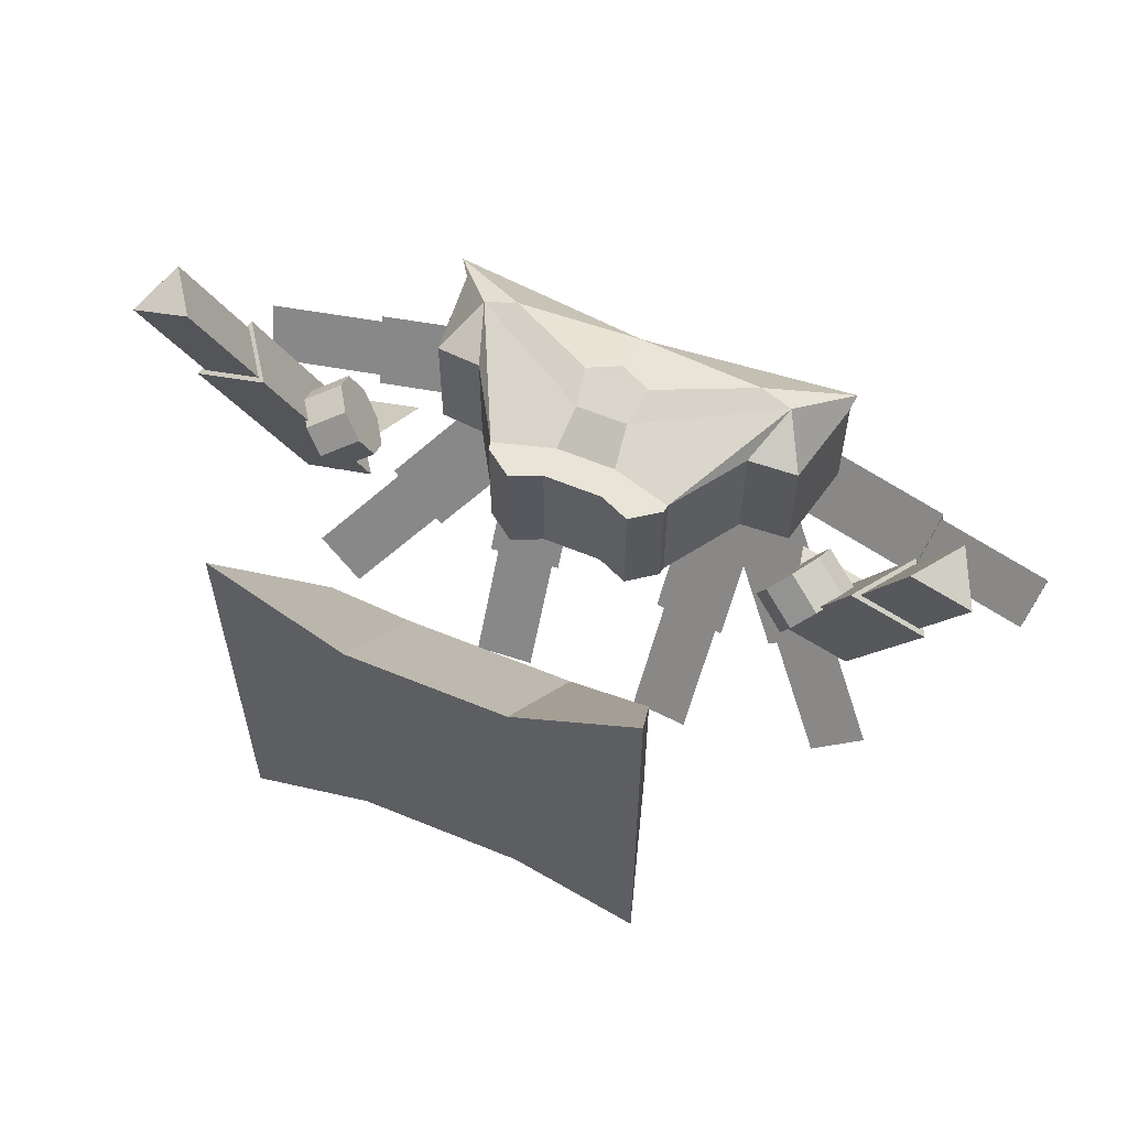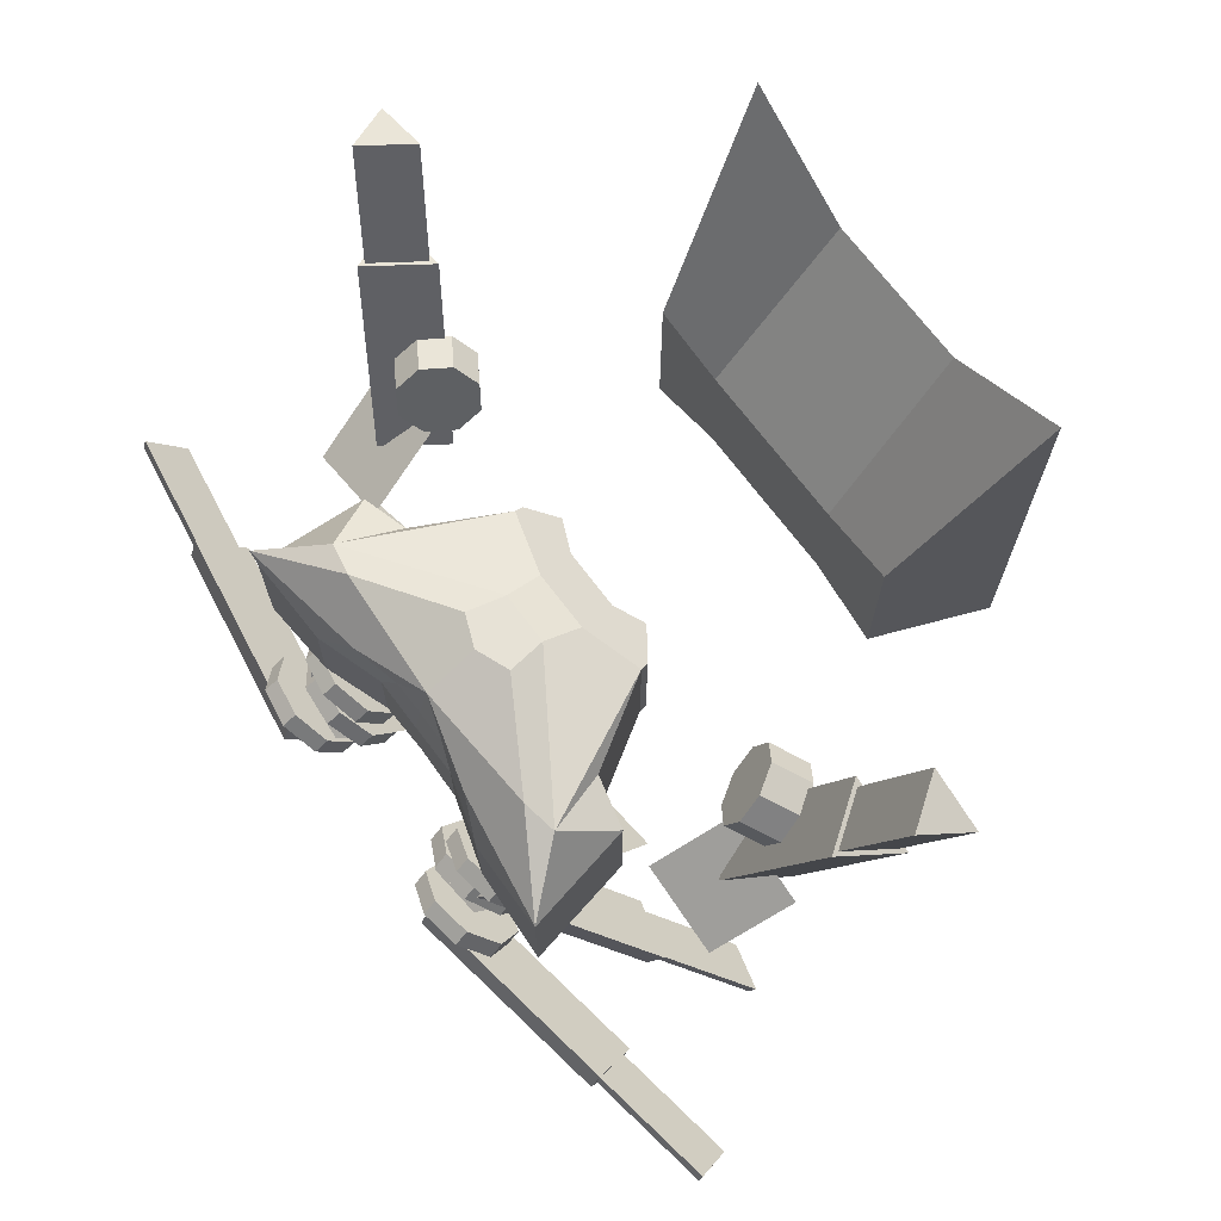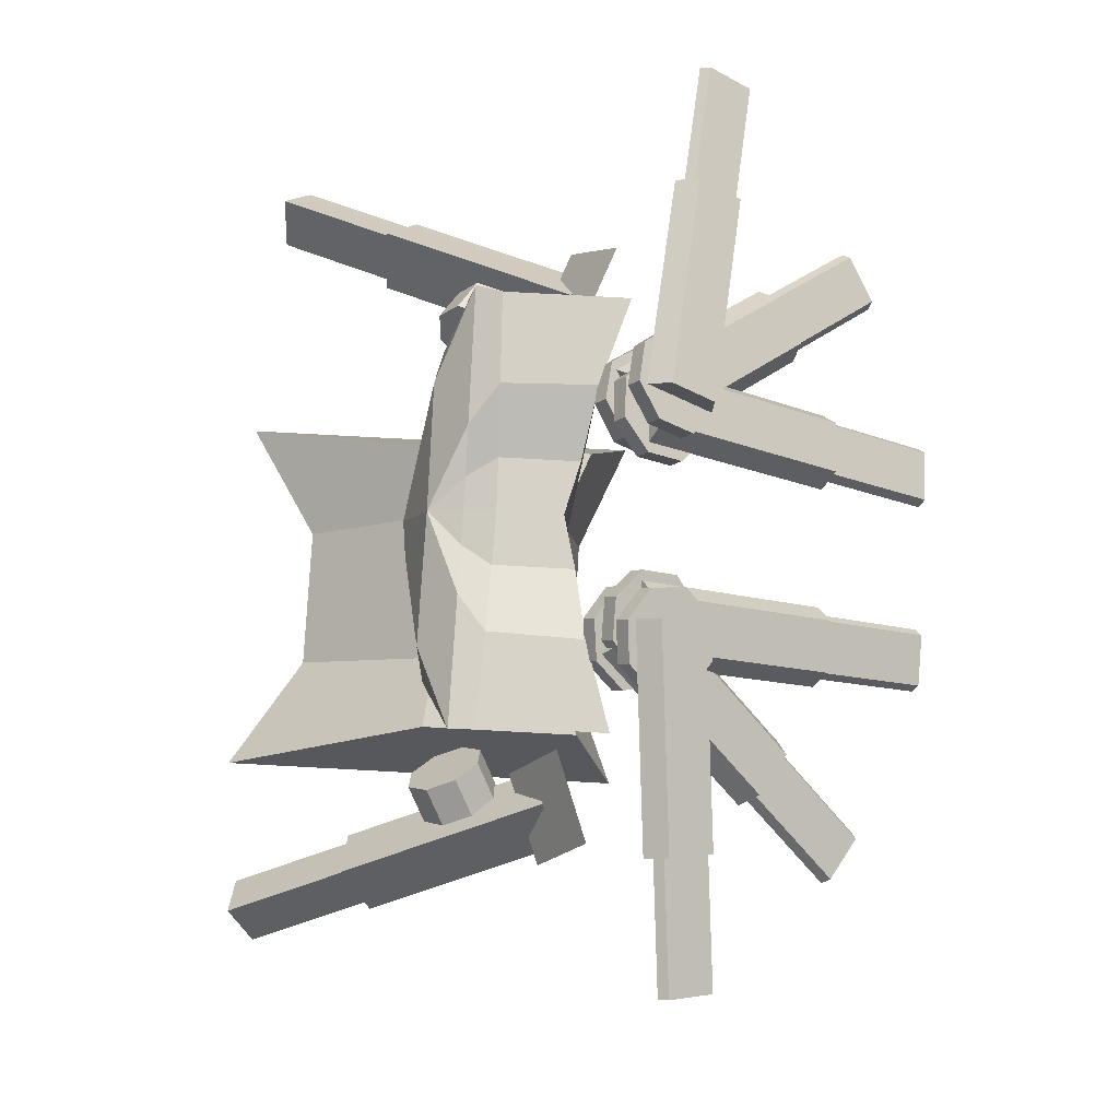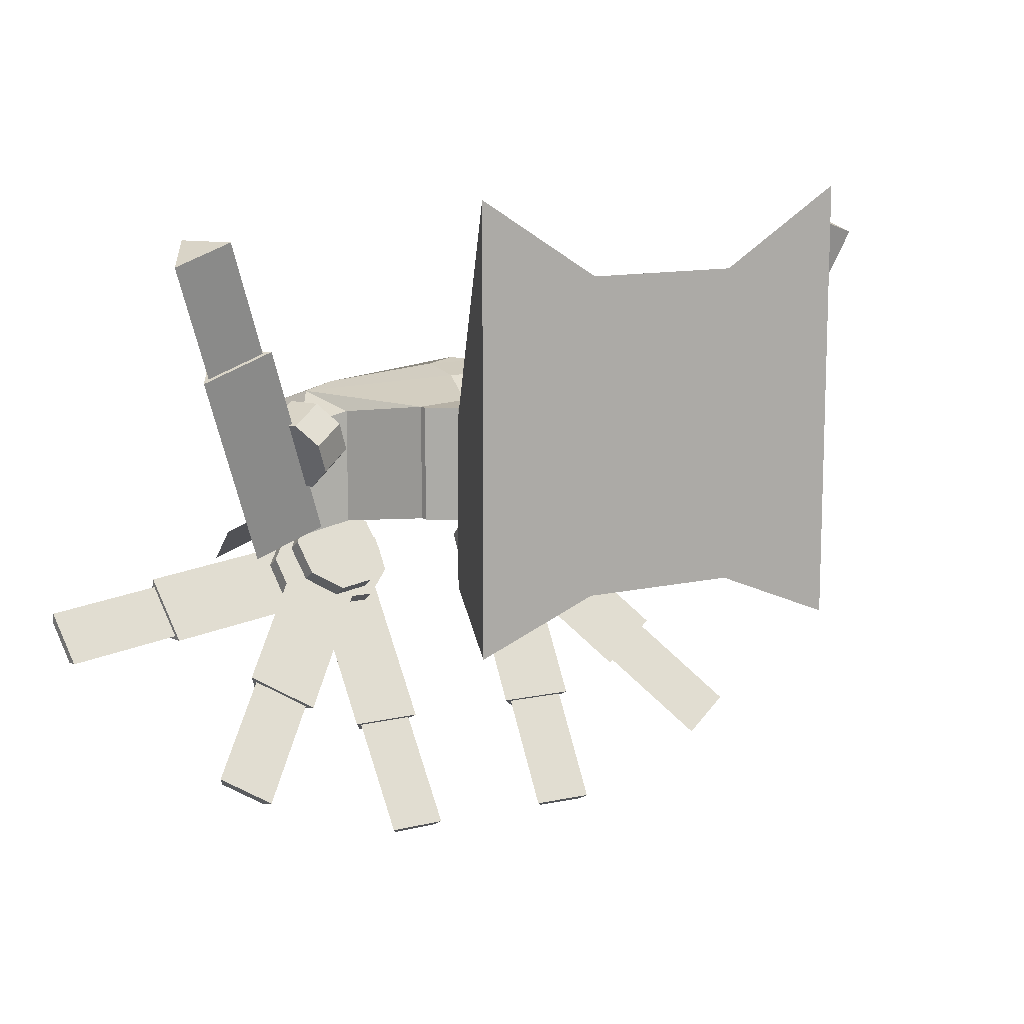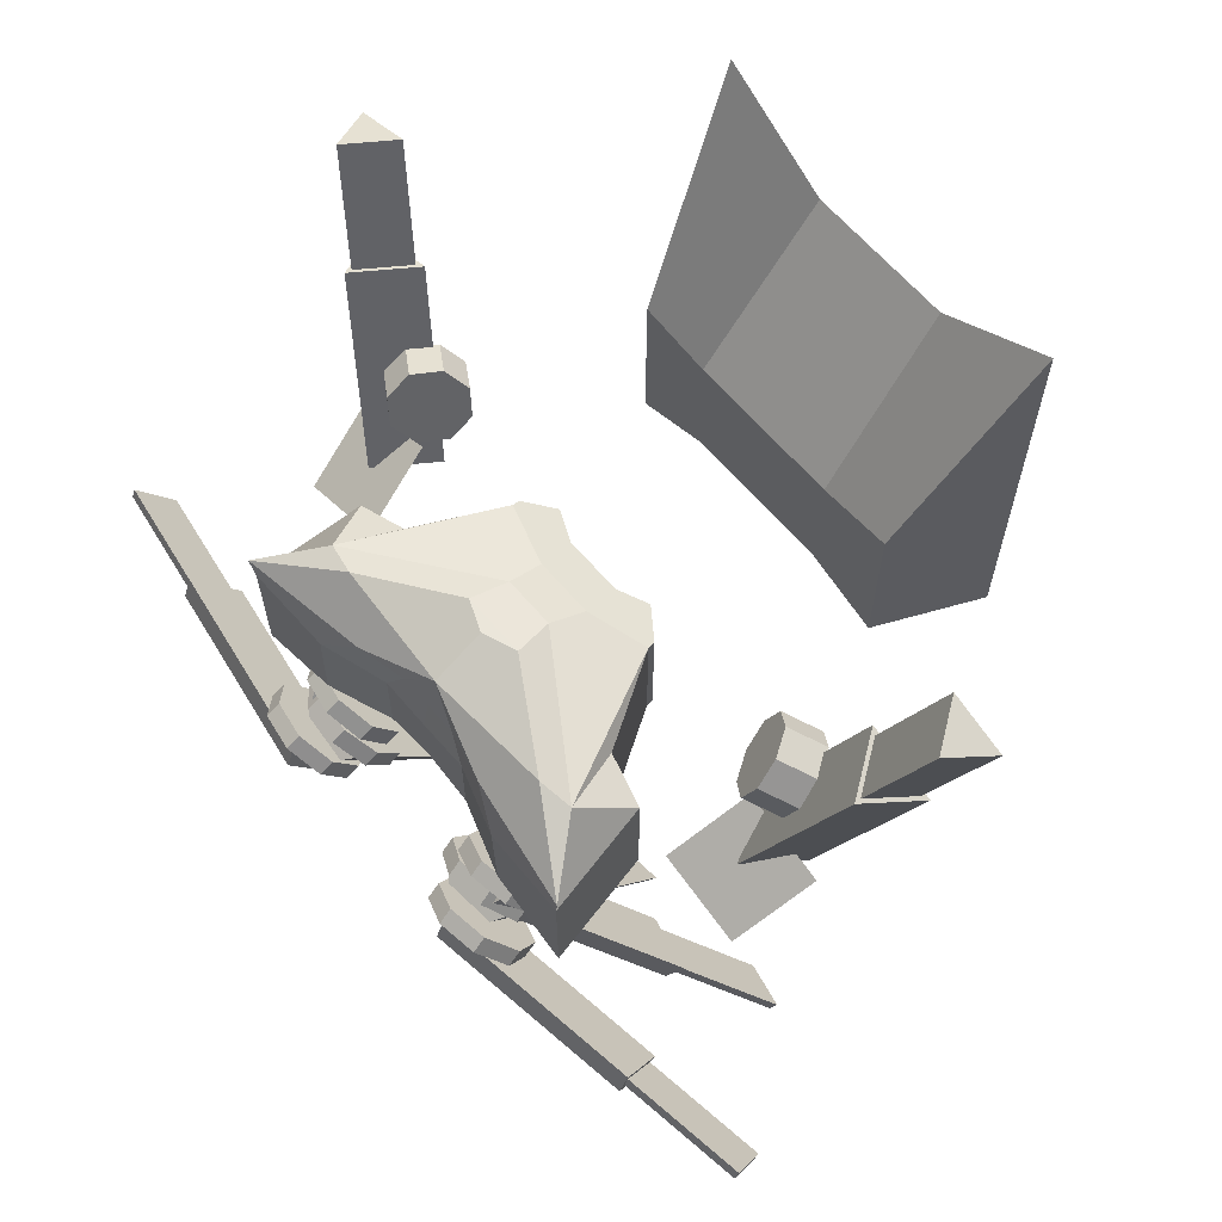
<metadata>
{"format":"obj","ext":"obj","renderer":"f3d","projection":"perspective","resolution":1024,"background":"white","views":[{"elev":61.0,"azim":22.8,"up":"+Z"},{"elev":70.8,"azim":-127.1,"up":"+Z"},{"elev":78.5,"azim":93.1,"up":"+Y"},{"elev":12.1,"azim":-28.6,"up":"+Z"},{"elev":64.0,"azim":-130.5,"up":"+Z"}]}
</metadata>
<code>
g default
v 1.676 5.163 -4.529
v 1.863 6.738 -2.216
v 0.8574 6.827 -2.24
v 0.8714 5.235 -4.548
v 1.772 5.107 -4.493
v 0.7656 5.196 -4.517
v 1.622 4.203 -5.87
v 0.8173 4.274 -5.889
v 1.961 6.427 -2.639
v 1.584 6.246 -2.944
v 1.064 6.293 -2.957
v 0.7117 6.538 -2.668
v 1.626 6.976 -1.925
v 1.978 6.731 -2.214
v 0.7288 6.842 -2.243
v 1.105 7.023 -1.937
v 1.565 6.061 -2.811
v 1.941 6.241 -2.505
v 0.692 6.353 -2.534
v 1.044 6.107 -2.823
v 1.958 6.545 -2.08
v 1.606 6.791 -1.792
v 1.085 6.837 -1.804
v 0.7091 6.657 -2.11
v 1.611 5.263 -4.598
v 0.9555 5.321 -4.614
v 1.711 6.975 -2.38
v 1.057 7.033 -2.395
v 1.62 5.342 -4.655
v 0.9639 5.4 -4.671
v 0.9029 4.362 -5.955
v 1.556 4.304 -5.94
v -1.676 5.163 -4.529
v -1.863 6.738 -2.216
v -0.8574 6.827 -2.24
v -0.8714 5.235 -4.548
v -1.772 5.107 -4.493
v -0.7656 5.196 -4.517
v -1.622 4.203 -5.87
v -0.8173 4.274 -5.889
v -1.961 6.427 -2.639
v -1.584 6.246 -2.944
v -1.064 6.293 -2.957
v -0.7117 6.538 -2.668
v -1.626 6.976 -1.925
v -1.978 6.731 -2.214
v -0.7288 6.842 -2.243
v -1.105 7.023 -1.937
v -1.565 6.061 -2.811
v -1.941 6.241 -2.505
v -0.692 6.353 -2.534
v -1.044 6.107 -2.823
v -1.958 6.545 -2.08
v -1.606 6.791 -1.792
v -1.085 6.837 -1.804
v -0.7091 6.657 -2.11
v -1.611 5.263 -4.598
v -0.9555 5.321 -4.614
v -1.711 6.975 -2.38
v -1.057 7.033 -2.395
v -1.62 5.342 -4.655
v -0.9639 5.4 -4.671
v -0.9029 4.362 -5.955
v -1.556 4.304 -5.94
v 1.193 4.067 0.3355
v 1.179 3.969 0.3355
v 2.706 6.702 -0.3533
v 2.706 6.702 -1.948
v 1.179 3.969 -1.26
v 1.193 4.067 -1.26
v 0.7975 3.692 -1.26
v 0.7975 3.692 0.3355
v 2.111 5.965 0.3651
v 2.765 6.729 -0.01918
v 1.674 6.057 0.4607
v 1.066 6.454 -0.01918
v 1.547 6.67 -0.3914
v 1.586 6.67 -1.604
v 0.6765 6.39 -0.4105
v 0.6765 6.39 -1.432
v 0.4314 6.303 -0.01918
v 2.529 -0.3049 3.549
v 2.047 1.29 0.6289
v 2.047 1.29 -1.553
v 2.529 -0.3049 -2.067
v 2.482 5.302 -0.008902
v 2.482 5.302 -1.604
v 1.837 5.159 -1.432
v 1.837 5.159 0.1633
v -1.193 4.067 0.3355
v -1.179 3.969 0.3355
v 0 6.39 -1.26
v 0 6.39 -0.4296
v -2.706 6.702 -0.3533
v -2.706 6.702 -1.948
v -1.179 3.969 -1.26
v -1.193 4.067 -1.26
v -0.7975 3.692 -1.26
v -0.7975 3.692 0.3355
v -2.111 5.965 0.3651
v -2.765 6.729 -0.01918
v 0 6.165 0.4369
v -1.674 6.057 0.4607
v 0 6.3 -0.01918
v -1.066 6.454 -0.01918
v -1.547 6.67 -0.3914
v -1.586 6.67 -1.604
v -0.6765 6.39 -0.4105
v -0.6765 6.39 -1.432
v -0.4314 6.303 -0.01918
v -2.529 -0.3049 3.549
v -2.047 1.29 0.6289
v -2.047 1.29 -1.553
v -2.529 -0.3049 -2.067
v -2.482 5.302 -0.008902
v -2.482 5.302 -1.604
v -1.837 5.159 -1.432
v -1.837 5.159 0.1633
v 0.3931 4.3 0.3355
v -0.3931 4.3 0.3355
v -0.3918 4.2 0.3355
v 0.3918 4.2 0.3355
v 0.3903 4.201 -1.26
v -0.3903 4.201 -1.26
v 0.3905 4.301 -1.26
v -0.3905 4.301 -1.26
v -0.3649 4.562 -1.294
v -0.2256 4.735 -1.309
v -0.1276 4.787 -1.292
v 0 4.809 -1.26
v 0.1276 4.787 -1.292
v 0.2256 4.735 -1.309
v 0.3649 4.562 -1.294
v 0.3902 3.869 0.3355
v -0.3902 3.869 0.3355
v -0.3898 3.87 -1.26
v 0.3898 3.87 -1.26
v -0.427 5.312 0.7299
v 0.427 5.312 0.7299
v 0 5.49 0.7707
v 0.3416 4.803 0.6203
v -0.3416 4.803 0.6203
v 0.978 -0.3049 2.567
v -0.978 -0.3049 2.567
v -1.049 1.29 0.5168
v 1.049 1.29 0.5168
v -1.026 1.29 -1.157
v 1.026 1.29 -1.157
v -1 -0.3049 -1.44
v 1 -0.3049 -1.44
v 2.958 4.055 -0.7094
v 4.118 4.055 -1.14
v 2.733 5.11 -1.315
v 3.893 5.11 -1.745
v 4.321 3.847 1.367
v 3.379 4.597 -1.165
v 3.891 3.24 1.371
v 2.842 3.838 -1.16
v 3.789 3.838 -1.512
v 4.648 3.24 1.09
v 3.792 3.183 1.394
v 4.329 3.942 1.389
v 4.739 3.183 1.042
v 4.45 2.854 2.875
v 4.88 3.461 2.871
v 5.207 2.854 2.593
v 2.72 3.452 0.318
v 2.97 3.626 0.5823
v 3.19 3.968 0.5887
v 3.247 4.275 0.3334
v 2.639 3.854 -0.3083
v 2.582 3.548 -0.05303
v 3.109 4.37 -0.03771
v 2.859 4.197 -0.302
v 3.4 3.355 0.3531
v 3.15 3.181 0.08882
v 3.677 4.004 0.1041
v 3.62 3.698 0.3594
v 3.012 3.277 -0.2822
v 3.069 3.583 -0.5375
v 3.289 3.926 -0.5312
v 3.539 4.1 -0.2669
v -2.958 4.055 -0.7094
v -4.118 4.055 -1.14
v -2.733 5.11 -1.315
v -3.893 5.11 -1.745
v -4.321 3.847 1.367
v -3.379 4.597 -1.165
v -3.891 3.24 1.371
v -2.842 3.838 -1.16
v -3.789 3.838 -1.512
v -4.648 3.24 1.09
v -3.792 3.183 1.394
v -4.329 3.942 1.389
v -4.739 3.183 1.042
v -4.45 2.854 2.875
v -4.88 3.461 2.871
v -5.207 2.854 2.593
v -2.72 3.452 0.318
v -2.97 3.626 0.5823
v -3.19 3.968 0.5887
v -3.247 4.275 0.3334
v -2.639 3.854 -0.3083
v -2.582 3.548 -0.05303
v -3.109 4.37 -0.03771
v -2.859 4.197 -0.302
v -3.4 3.355 0.3531
v -3.15 3.181 0.08882
v -3.677 4.004 0.1041
v -3.62 3.698 0.3594
v -3.012 3.277 -0.2822
v -3.069 3.583 -0.5375
v -3.289 3.926 -0.5312
v -3.539 4.1 -0.2669
v 3.254 5.308 -3.692
v 1.768 6.754 -1.803
v 0.9345 6.482 -2.304
v 2.588 5.09 -4.093
v 3.333 5.288 -3.608
v 2.499 5.015 -4.109
v 4.175 4.445 -4.754
v 3.509 4.227 -5.155
v 2.154 6.515 -2.084
v 2.056 6.225 -2.501
v 1.625 6.084 -2.76
v 1.119 6.176 -2.706
v 1.356 6.881 -1.693
v 1.862 6.788 -1.747
v 0.8271 6.45 -2.37
v 0.9248 6.74 -1.952
v 2.037 6.04 -2.367
v 2.134 6.33 -1.95
v 1.099 5.991 -2.573
v 1.605 5.898 -2.627
v 1.843 6.603 -1.614
v 1.336 6.696 -1.56
v 0.9051 6.555 -1.819
v 0.8075 6.265 -2.236
v 3.203 5.381 -3.796
v 2.659 5.203 -4.123
v 1.645 6.928 -2.05
v 1.104 6.75 -2.376
v 3.211 5.46 -3.853
v 2.667 5.282 -4.18
v 3.581 4.342 -5.186
v 4.123 4.519 -4.86
v -3.254 5.308 -3.692
v -1.768 6.754 -1.803
v -0.9345 6.482 -2.304
v -2.588 5.09 -4.093
v -3.333 5.288 -3.608
v -2.499 5.015 -4.109
v -4.175 4.445 -4.754
v -3.509 4.227 -5.155
v -2.154 6.515 -2.084
v -2.056 6.225 -2.501
v -1.625 6.084 -2.76
v -1.119 6.176 -2.706
v -1.356 6.881 -1.693
v -1.862 6.788 -1.747
v -0.8271 6.45 -2.37
v -0.9248 6.74 -1.952
v -2.037 6.04 -2.367
v -2.134 6.33 -1.95
v -1.099 5.991 -2.573
v -1.605 5.898 -2.627
v -1.843 6.603 -1.614
v -1.336 6.696 -1.56
v -0.9051 6.555 -1.819
v -0.8075 6.265 -2.236
v -3.203 5.381 -3.796
v -2.659 5.203 -4.123
v -1.645 6.928 -2.05
v -1.104 6.75 -2.376
v -3.211 5.46 -3.853
v -2.667 5.282 -4.18
v -3.581 4.342 -5.186
v -4.123 4.519 -4.86
v 4.176 6.911 -2.526
v 1.433 7.384 -2.175
v 1.268 6.813 -2.991
v 4.043 6.455 -3.179
v 4.187 6.921 -2.411
v 4.021 6.351 -3.227
v 5.797 6.639 -2.665
v 5.664 6.183 -3.318
v 1.965 7.365 -2.127
v 2.264 7.098 -2.454
v 2.178 6.803 -2.877
v 1.759 6.656 -3.142
v 1.031 7.305 -2.348
v 1.451 7.451 -2.083
v 1.245 6.742 -3.098
v 0.9457 7.01 -2.771
v 2.245 6.913 -2.32
v 1.945 7.18 -1.994
v 1.739 6.471 -3.008
v 2.159 6.617 -2.743
v 1.431 7.266 -1.95
v 1.012 7.12 -2.215
v 0.926 6.824 -2.637
v 1.226 6.557 -2.964
v 4.173 6.962 -2.654
v 4.065 6.59 -3.186
v 1.428 7.505 -2.477
v 1.32 7.134 -3.008
v 4.182 7.042 -2.711
v 4.074 6.669 -3.243
v 5.687 6.32 -3.325
v 5.795 6.691 -2.795
v -4.176 6.911 -2.526
v -1.433 7.384 -2.175
v -1.268 6.813 -2.991
v -4.043 6.455 -3.179
v -4.187 6.921 -2.411
v -4.021 6.351 -3.227
v -5.797 6.639 -2.665
v -5.664 6.183 -3.318
v -1.965 7.365 -2.127
v -2.264 7.098 -2.454
v -2.178 6.803 -2.877
v -1.759 6.656 -3.142
v -1.031 7.305 -2.348
v -1.451 7.451 -2.083
v -1.245 6.742 -3.098
v -0.9457 7.01 -2.771
v -2.245 6.913 -2.32
v -1.945 7.18 -1.994
v -1.739 6.471 -3.008
v -2.159 6.617 -2.743
v -1.431 7.266 -1.95
v -1.012 7.12 -2.215
v -0.926 6.824 -2.637
v -1.226 6.557 -2.964
v -4.173 6.962 -2.654
v -4.065 6.59 -3.186
v -1.428 7.505 -2.477
v -1.32 7.134 -3.008
v -4.182 7.042 -2.711
v -4.074 6.669 -3.243
v -5.687 6.32 -3.325
v -5.795 6.691 -2.795
g Mesh
f 2 27 28 3
f 8 31 32 7
f 5 29 27 2
f 3 28 30 6
f 5 2 3 6
f 4 26 31 8
f 4 1 5 6
f 1 25 29 5
f 1 4 8 7
f 26 4 6 30
f 17 20 11 10
f 21 22 23 24 19 20 17 18
f 24 15 12 19
f 9 10 11 12 15 16 13 14
f 13 16 23 22
f 21 14 13 22
f 15 24 23 16
f 9 18 17 10
f 19 12 11 20
f 14 21 18 9
f 30 28 27 29
f 26 30 29 25
f 25 32 31 26
f 25 1 7 32
f 34 35 60 59
f 40 39 64 63
f 37 34 59 61
f 35 38 62 60
f 37 38 35 34
f 36 40 63 58
f 36 38 37 33
f 33 37 61 57
f 33 39 40 36
f 58 62 38 36
f 49 42 43 52
f 53 50 49 52 51 56 55 54
f 56 51 44 47
f 41 46 45 48 47 44 43 42
f 45 54 55 48
f 53 54 45 46
f 47 48 55 56
f 41 42 49 50
f 51 52 43 44
f 46 41 50 53
f 62 61 59 60
f 58 57 61 62
f 57 58 63 64
f 57 64 39 33
f 120 142 100 90
f 92 93 79 80
f 136 98 96 124
f 135 99 98 136
f 66 69 70 65
f 91 99 135 121
f 72 71 69 66
f 69 123 125 70
f 97 117 127 126
f 65 70 88 89
f 65 119 122 66
f 65 89 73
f 74 76 102 75
f 75 102 140 139
f 73 74 75
f 81 76 77 79
f 77 76 74 67
f 102 76 81
f 134 137 71 72
f 78 77 67 68
f 79 93 104 81
f 88 133 132 78
f 80 79 77 78
f 81 104 102
f 146 83 84 148
f 145 147 113 112
f 147 149 114 113
f 144 145 112 111
f 82 85 84 83
f 86 87 68 67
f 73 86 67 74
f 78 68 87 88
f 89 88 87 86
f 73 89 86
f 78 132 131 80
f 66 122 134 72
f 92 109 108 93
f 70 125 133 88
f 142 138 103 100
f 91 90 97 96
f 137 123 69 71
f 99 91 96 98
f 96 97 126 124
f 107 109 129 128
f 90 118 117 97
f 90 91 121 120
f 90 100 118
f 101 103 102 105
f 103 138 140 102
f 100 103 101
f 110 108 106 105
f 106 94 101 105
f 102 110 105
f 109 92 130 129
f 107 95 94 106
f 108 110 104 93
f 117 107 128 127
f 109 107 106 108
f 110 102 104
f 141 73 75 139
f 149 144 111 114
f 148 84 85 150
f 143 82 83 146
f 111 112 113 114
f 115 94 95 116
f 100 101 94 115
f 107 117 116 95
f 118 115 116 117
f 100 115 118
f 80 131 130 92
f 125 126 127 128 129 130 131 132 133
f 138 139 140
f 120 121 122 119
f 124 126 125 123
f 135 136 137 134
f 121 135 134 122
f 123 137 136 124
f 119 141 142 120
f 138 142 141 139
f 119 65 73 141
f 150 143 144 149
f 148 150 149 147
f 146 148 147 145
f 143 146 145 144
f 150 85 82 143
f 151 152 154 153
f 161 162 156 158
f 158 156 159
f 159 156 162 163
f 160 155 165 166
f 161 158 159 163
f 157 155 162 161
f 160 157 161 163
f 155 160 163 162
f 166 165 164
f 157 160 166 164
f 155 157 164 165
f 175 178 169 168
f 179 180 181 182 177 178 175 176
f 182 173 170 177
f 167 168 169 170 173 174 171 172
f 171 174 181 180
f 179 172 171 180
f 173 182 181 174
f 167 176 175 168
f 177 170 169 178
f 172 179 176 167
f 183 185 186 184
f 193 190 188 194
f 190 191 188
f 191 195 194 188
f 192 198 197 187
f 193 195 191 190
f 189 193 194 187
f 192 195 193 189
f 187 194 195 192
f 198 196 197
f 189 196 198 192
f 187 197 196 189
f 207 200 201 210
f 211 208 207 210 209 214 213 212
f 214 209 202 205
f 199 204 203 206 205 202 201 200
f 203 212 213 206
f 211 212 203 204
f 205 206 213 214
f 199 200 207 208
f 209 210 201 202
f 204 199 208 211
f 216 241 242 217
f 222 245 246 221
f 219 243 241 216
f 217 242 244 220
f 219 216 217 220
f 218 240 245 222
f 218 215 219 220
f 215 239 243 219
f 215 218 222 221
f 240 218 220 244
f 231 234 225 224
f 235 236 237 238 233 234 231 232
f 238 229 226 233
f 223 224 225 226 229 230 227 228
f 227 230 237 236
f 235 228 227 236
f 229 238 237 230
f 223 232 231 224
f 233 226 225 234
f 228 235 232 223
f 244 242 241 243
f 240 244 243 239
f 239 246 245 240
f 239 215 221 246
f 248 249 274 273
f 254 253 278 277
f 251 248 273 275
f 249 252 276 274
f 251 252 249 248
f 250 254 277 272
f 250 252 251 247
f 247 251 275 271
f 247 253 254 250
f 272 276 252 250
f 263 256 257 266
f 267 264 263 266 265 270 269 268
f 270 265 258 261
f 255 260 259 262 261 258 257 256
f 259 268 269 262
f 267 268 259 260
f 261 262 269 270
f 255 256 263 264
f 265 266 257 258
f 260 255 264 267
f 276 275 273 274
f 272 271 275 276
f 271 272 277 278
f 271 278 253 247
f 280 305 306 281
f 286 309 310 285
f 283 307 305 280
f 281 306 308 284
f 283 280 281 284
f 282 304 309 286
f 282 279 283 284
f 279 303 307 283
f 279 282 286 285
f 304 282 284 308
f 295 298 289 288
f 299 300 301 302 297 298 295 296
f 302 293 290 297
f 287 288 289 290 293 294 291 292
f 291 294 301 300
f 299 292 291 300
f 293 302 301 294
f 287 296 295 288
f 297 290 289 298
f 292 299 296 287
f 308 306 305 307
f 304 308 307 303
f 303 310 309 304
f 303 279 285 310
f 312 313 338 337
f 318 317 342 341
f 315 312 337 339
f 313 316 340 338
f 315 316 313 312
f 314 318 341 336
f 314 316 315 311
f 311 315 339 335
f 311 317 318 314
f 336 340 316 314
f 327 320 321 330
f 331 328 327 330 329 334 333 332
f 334 329 322 325
f 319 324 323 326 325 322 321 320
f 323 332 333 326
f 331 332 323 324
f 325 326 333 334
f 319 320 327 328
f 329 330 321 322
f 324 319 328 331
f 340 339 337 338
f 336 335 339 340
f 335 336 341 342
f 335 342 317 311

</code>
